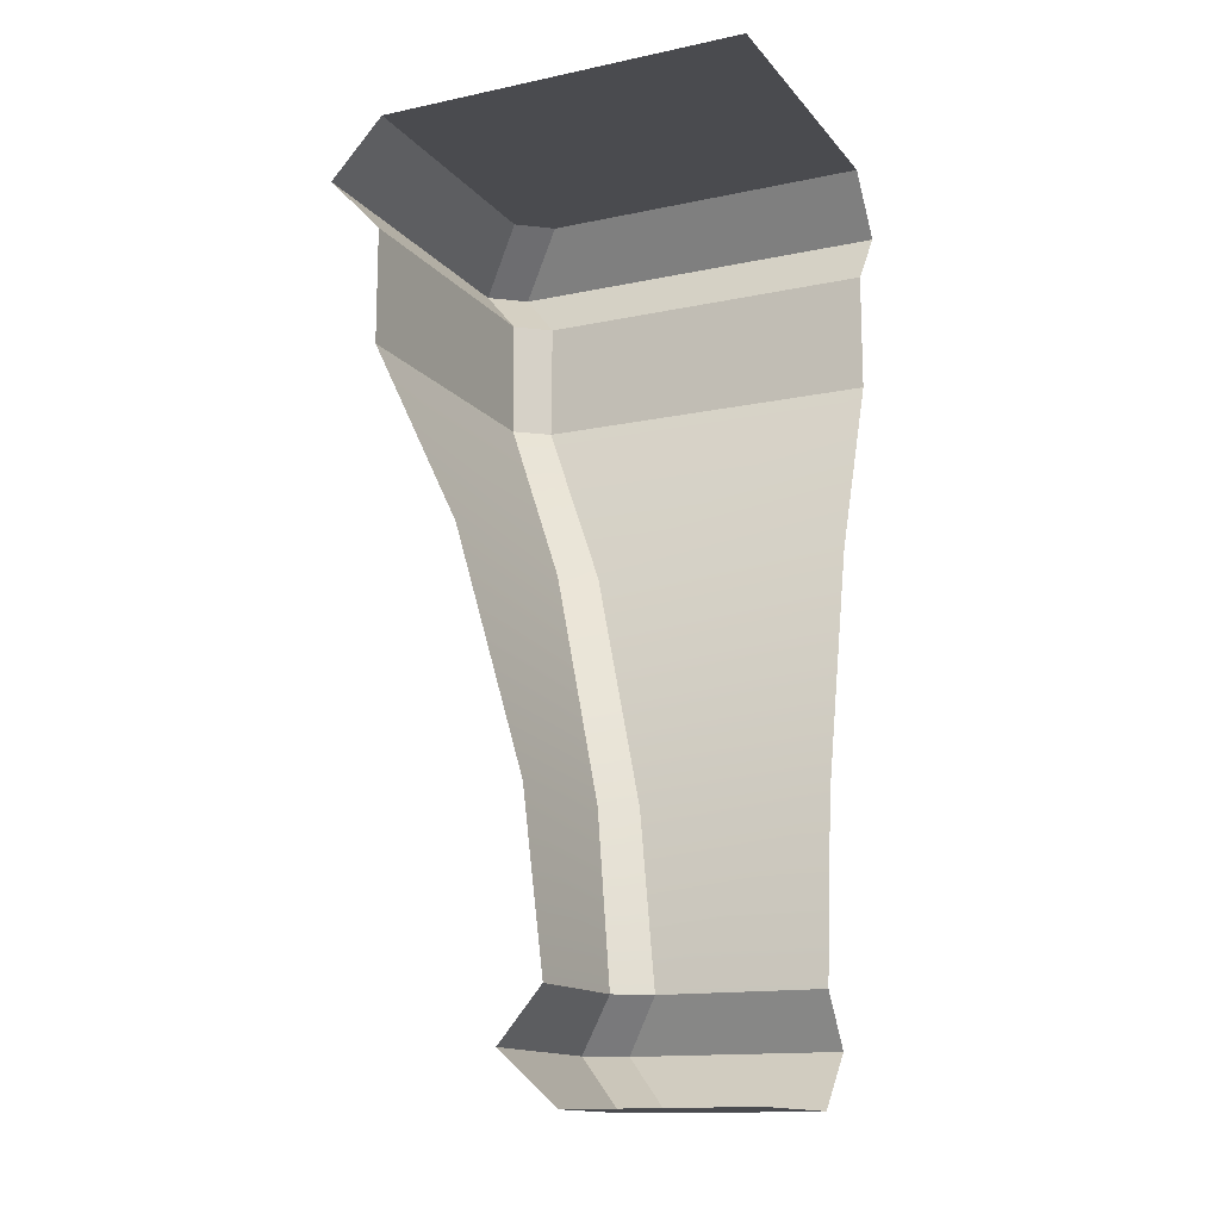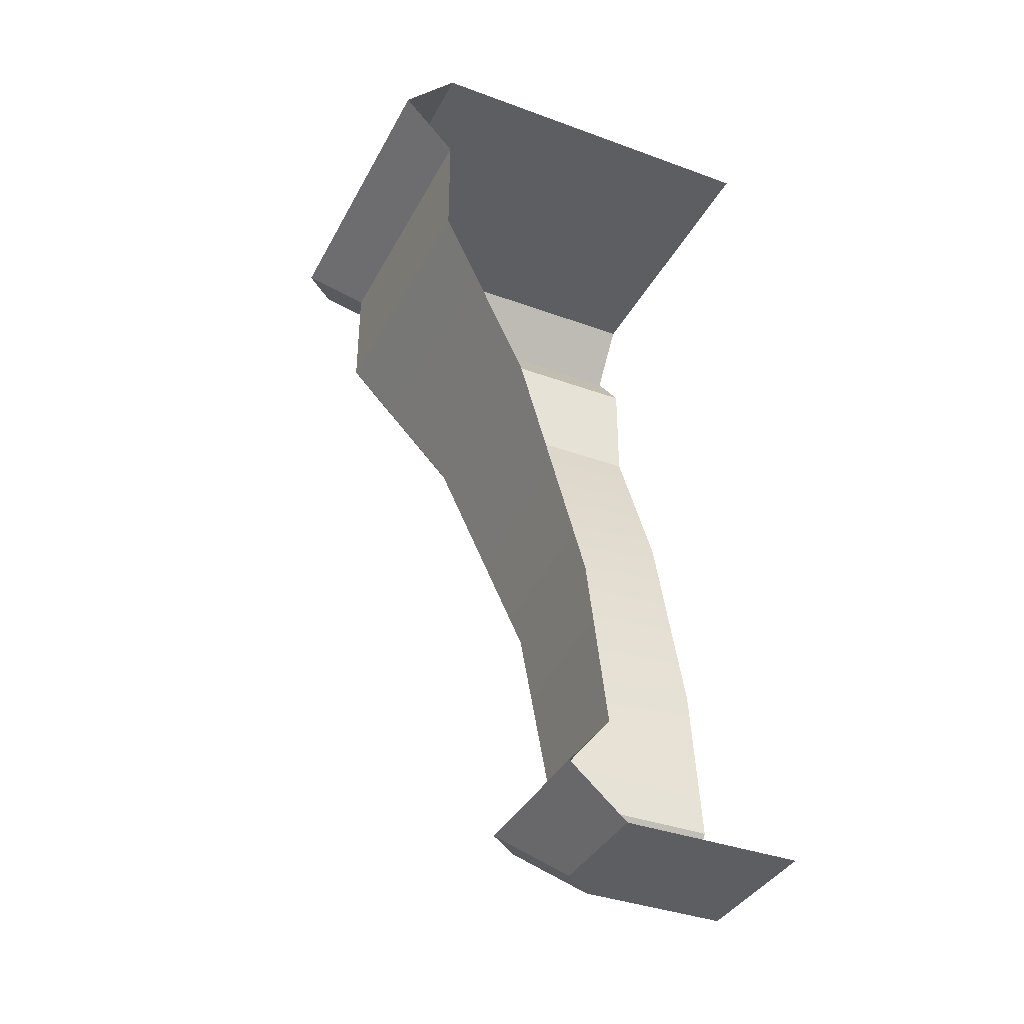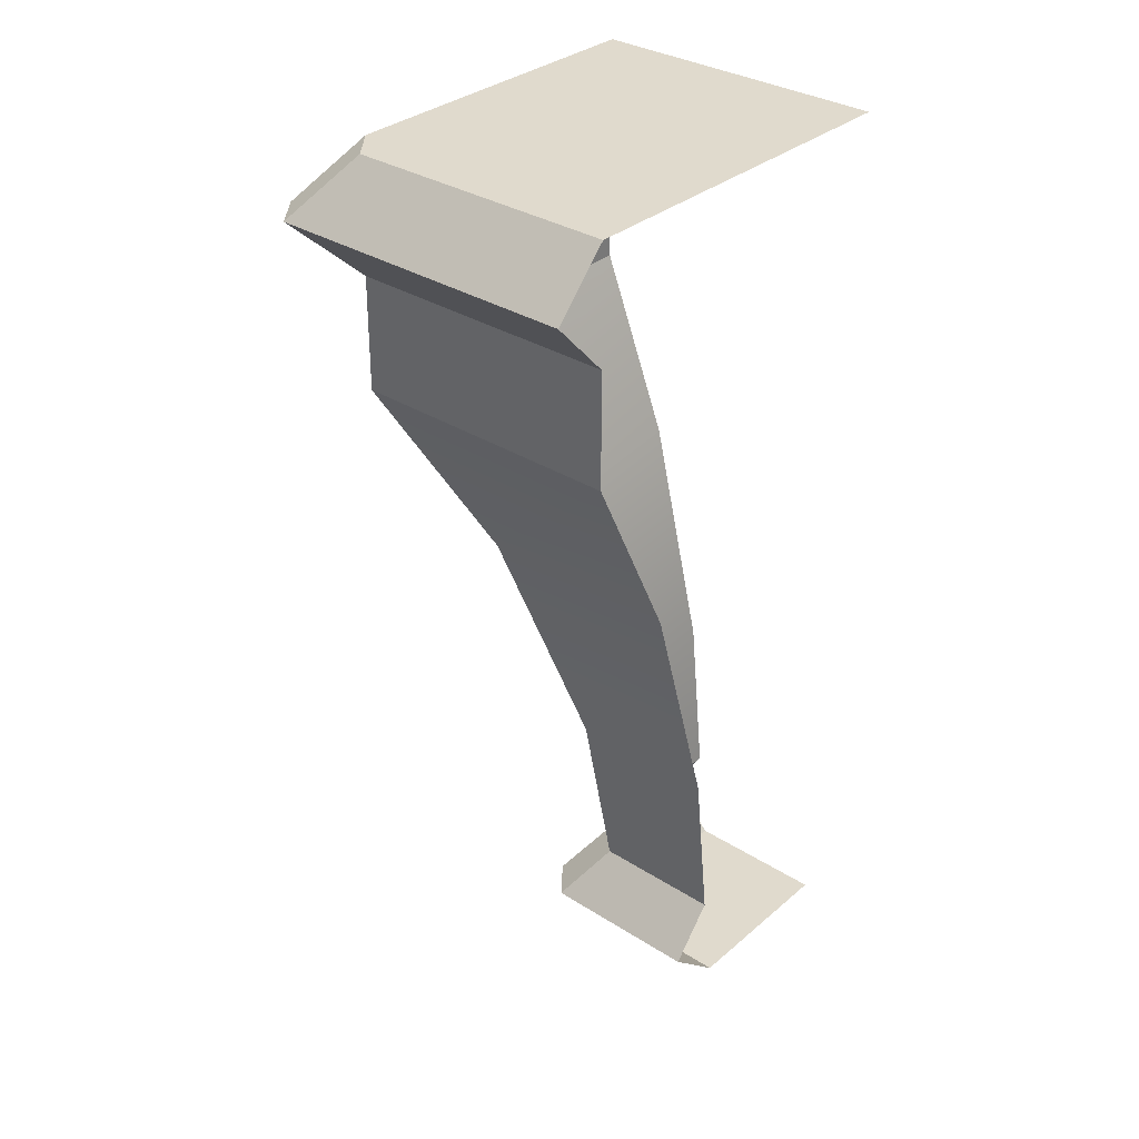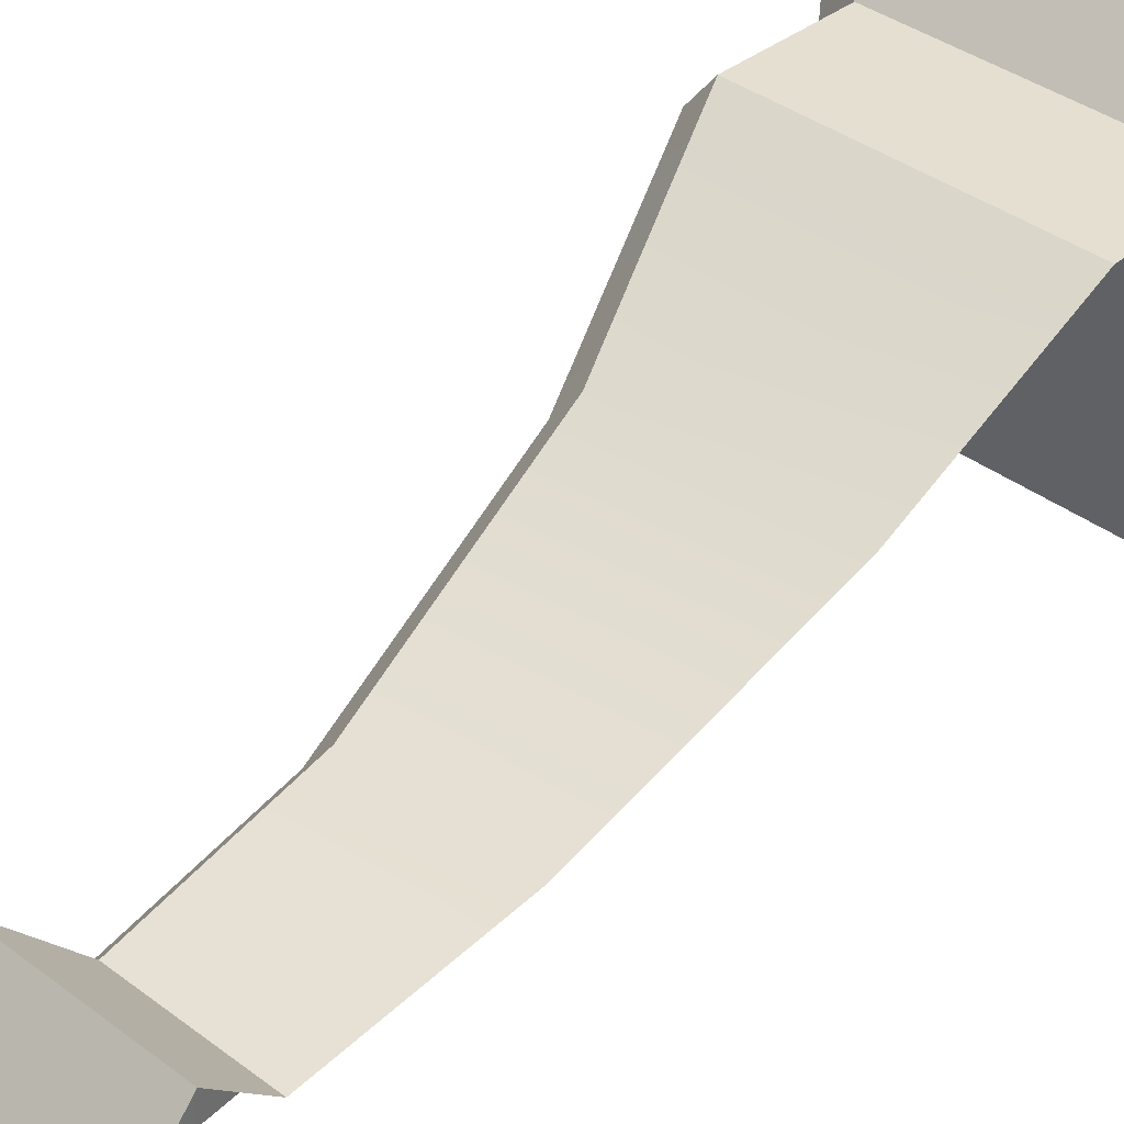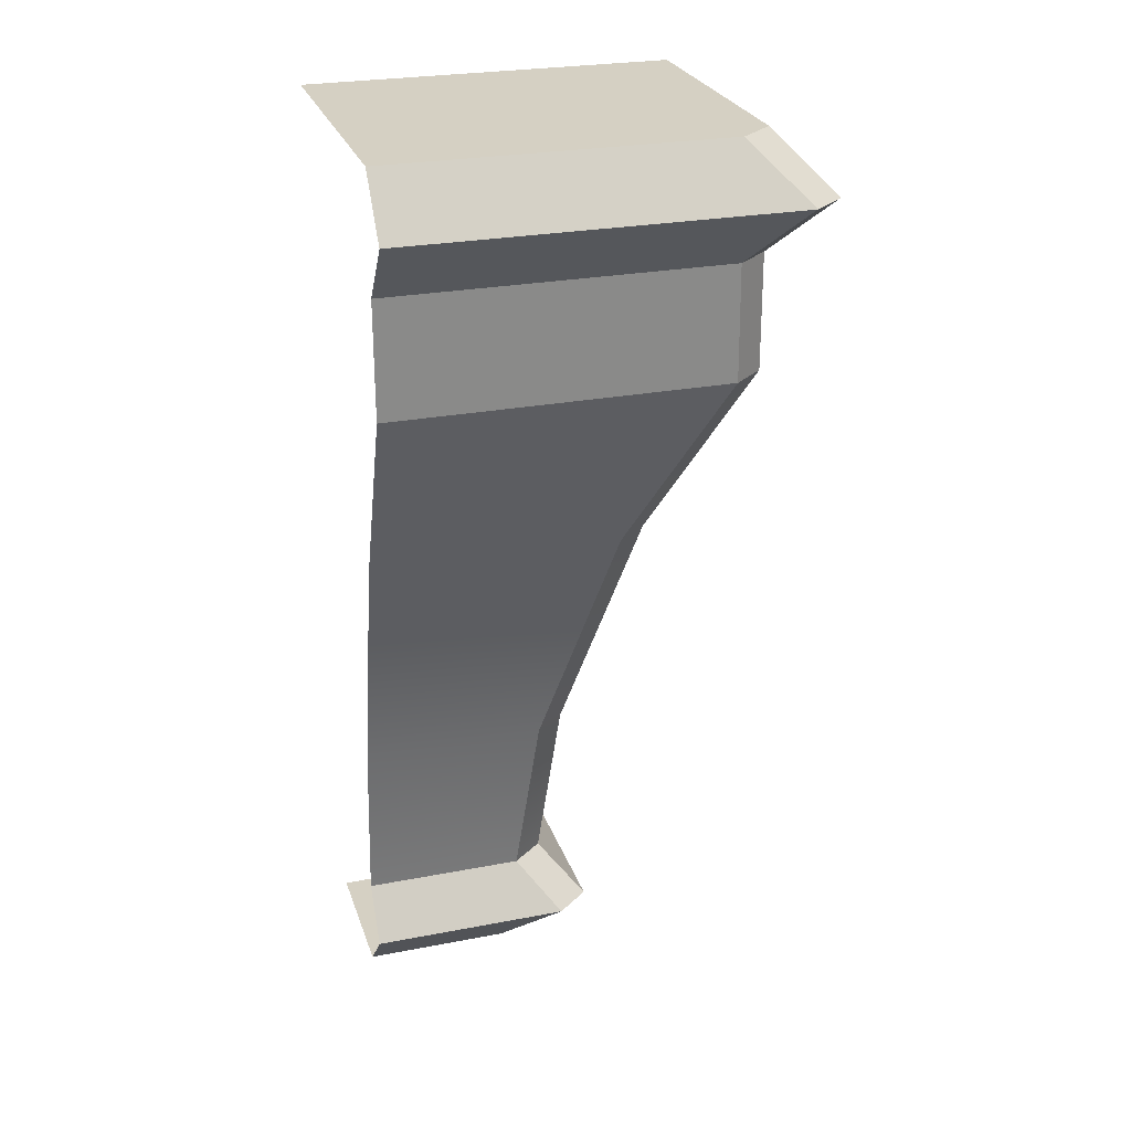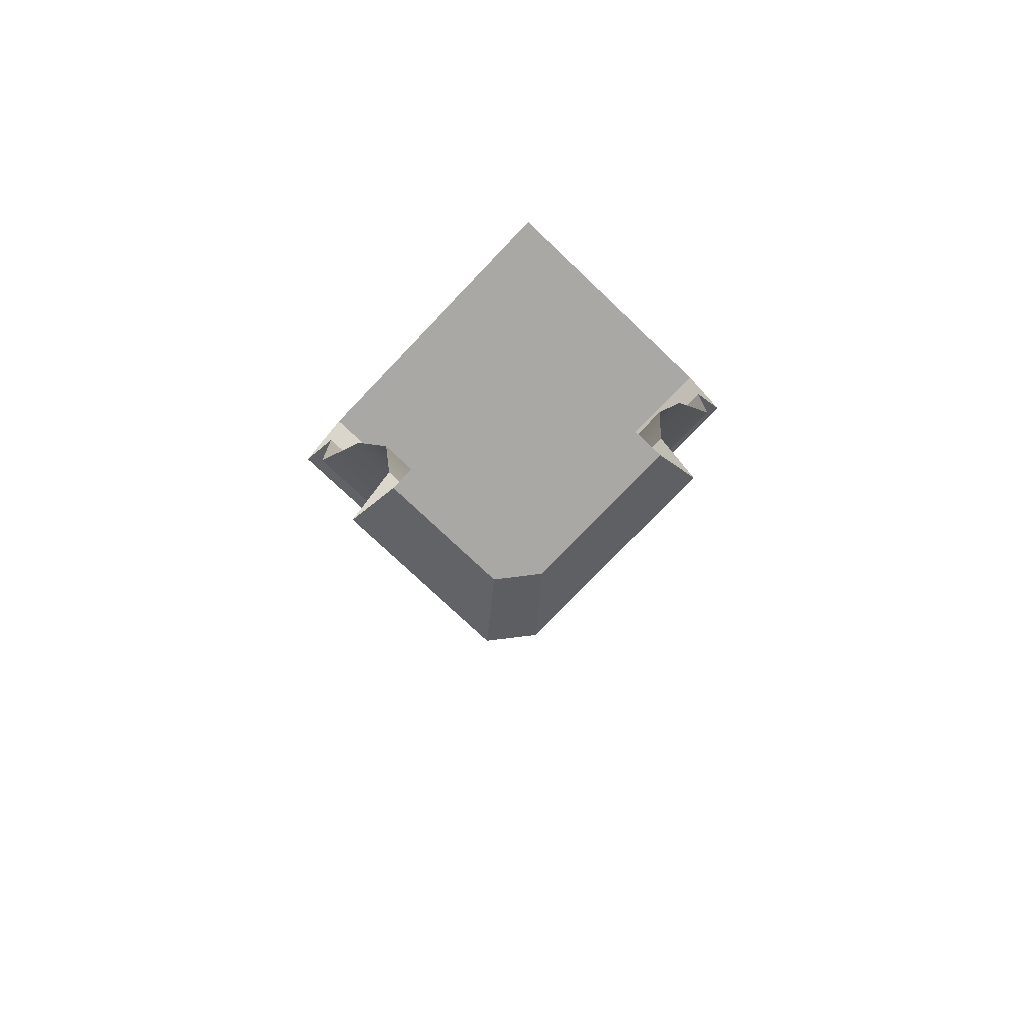
<metadata>
{"format":"obj","ext":"obj","renderer":"f3d","projection":"perspective","resolution":1024,"background":"white","views":[{"elev":-14.3,"azim":114.9,"up":"+Y"},{"elev":-37.3,"azim":64.8,"up":"+Y"},{"elev":33.1,"azim":41.0,"up":"+Y"},{"elev":37.3,"azim":44.1,"up":"+Z"},{"elev":26.4,"azim":-106.8,"up":"+Y"},{"elev":-75.1,"azim":136.4,"up":"+Y"}]}
</metadata>
<code>
v 0.05926 0.3869 -0.1937
v -0.003922 1.033 -0.1115
v -0.003922 1.033 -0.8046
v 0.05926 0.3869 -0.8046
v 0.1056 0 -0.252
v -0.07315 0.1934 -0.03962
v -0.07315 0.1934 -0.8046
v 0.1056 0 -0.8046
v -0.4885 3.06 0.4788
v -0.6551 3.278 0.6756
v -0.6551 3.278 -0.8046
v -0.4885 3.06 -0.8046
v -0.4885 3.496 0.4711
v -0.4885 3.496 -0.8046
v -0.2179 1.933 0.1486
v -0.4885 2.623 0.4824
v -0.4885 2.623 -0.8046
v -0.2179 1.933 -0.8046
v 0.1085 0.3869 -0.1332
v 0.04343 1.033 -0.05334
v -0.4406 2.623 0.5413
v -0.4391 3.06 0.5395
v -0.6025 3.278 0.7402
v -0.436 3.496 0.5356
v -0.1694 1.933 0.2082
v 0.6551 0 -0.8047
v 0.2052 0 -0.2521
v -0.02045 0.1934 0.02514
v 0.1554 0 -0.1909
v 0.6551 3.496 -0.8047
v 0.1577 0.3869 -0.07281
v 0.655 0.3869 -0.07281
v 0.655 1.033 0.004818
v 0.09076 1.033 0.004818
v 0.2051 0 -0.1298
v 0.655 0 -0.1298
v 0.655 0.1934 0.08988
v 0.03226 0.1934 0.08988
v -0.3898 3.06 0.6001
v 0.655 3.06 0.6001
v 0.655 3.278 0.8047
v -0.55 3.278 0.8047
v 0.655 3.496 0.6001
v -0.3835 3.496 0.6001
v -0.121 1.933 0.2677
v 0.655 1.933 0.2677
v 0.655 2.623 0.6001
v -0.3927 2.623 0.6001
f 1 2 3
f 1 3 4
f 5 6 7
f 5 7 8
f 1 4 7
f 1 7 6
f 9 10 11
f 9 11 12
f 13 14 11
f 13 11 10
f 15 16 17
f 15 17 18
f 2 15 18
f 2 18 3
f 19 20 2
f 19 2 1
f 21 22 9
f 21 9 16
f 22 23 10
f 22 10 9
f 10 23 24
f 10 24 13
f 25 21 16
f 25 16 15
f 20 25 15
f 20 15 2
f 17 16 9
f 17 9 12
f 8 26 27
f 8 27 5
f 19 1 6
f 19 6 28
f 6 5 29
f 6 29 28
f 14 13 24
f 14 24 30
f 29 5 27
f 31 32 33
f 31 33 34
f 35 36 37
f 35 37 38
f 37 32 31
f 37 31 38
f 39 40 41
f 39 41 42
f 41 43 44
f 41 44 42
f 45 46 47
f 45 47 48
f 34 33 46
f 34 46 45
f 31 34 20
f 31 20 19
f 39 22 21
f 39 21 48
f 39 42 23
f 39 23 22
f 44 24 23
f 44 23 42
f 45 48 21
f 45 21 25
f 34 45 25
f 34 25 20
f 39 48 47
f 39 47 40
f 36 35 27
f 36 27 26
f 28 38 31
f 28 31 19
f 28 29 35
f 28 35 38
f 24 44 43
f 24 43 30
f 29 27 35

</code>
